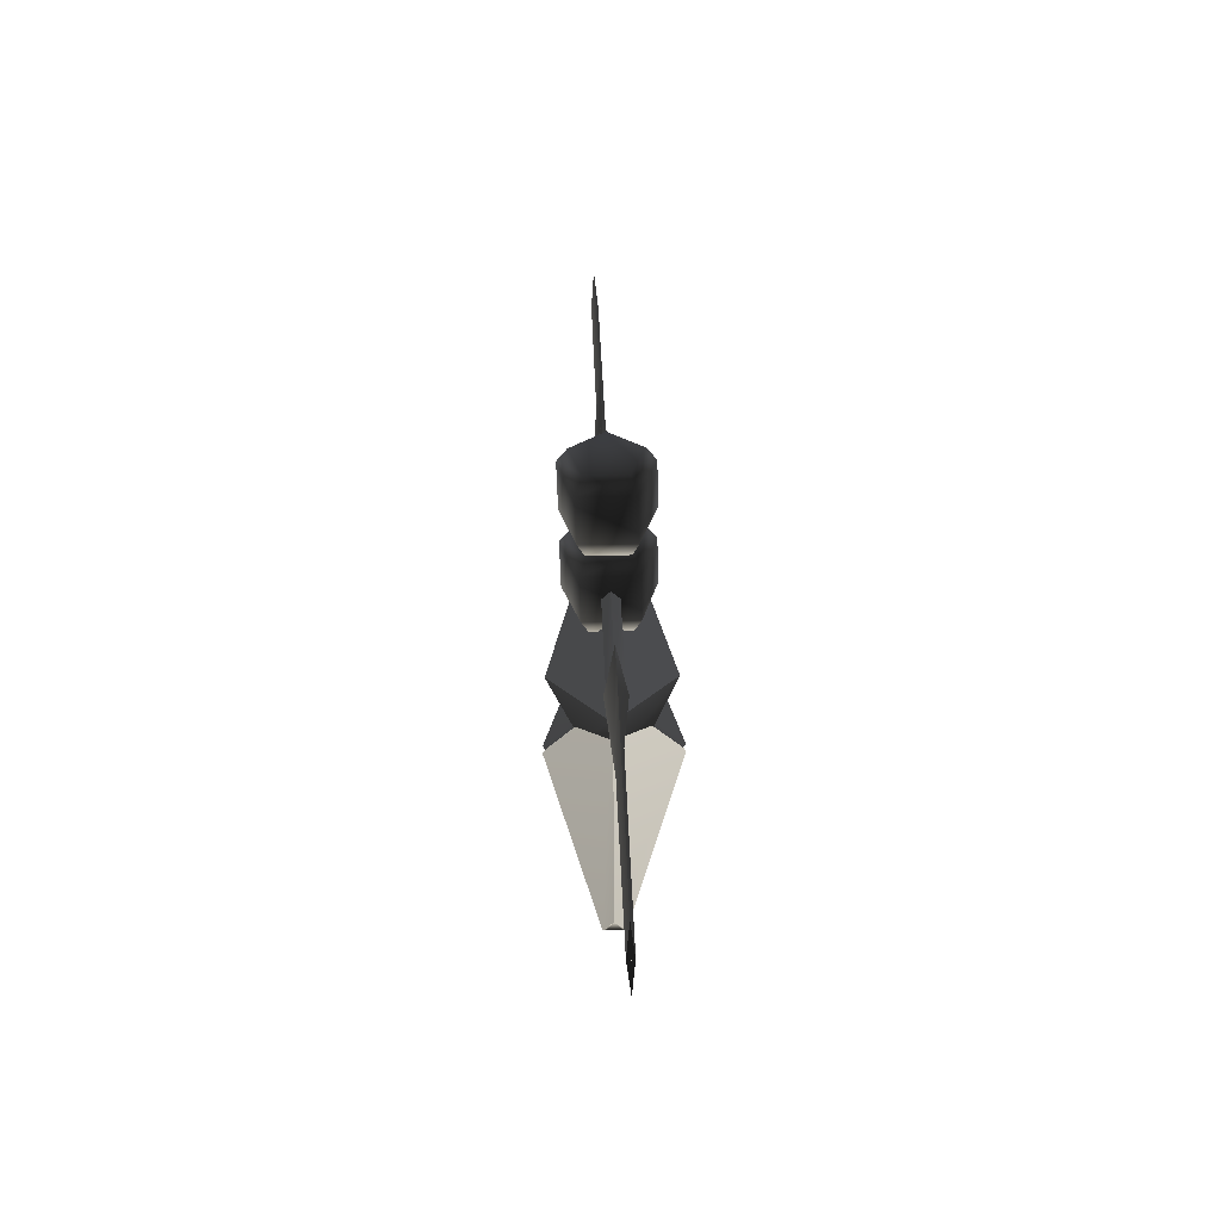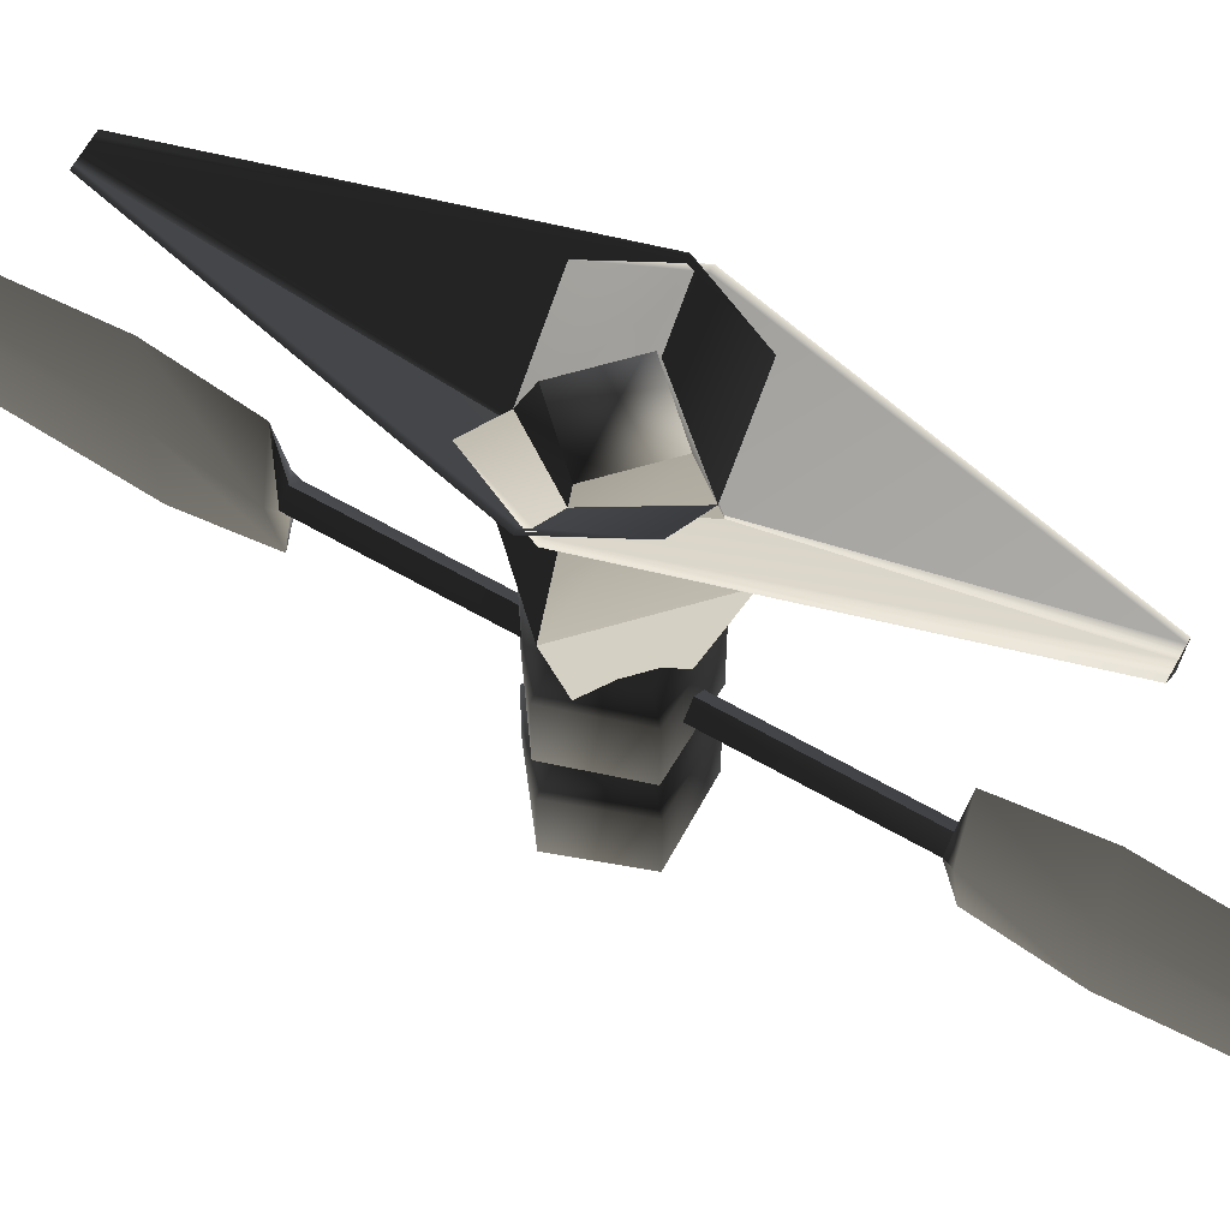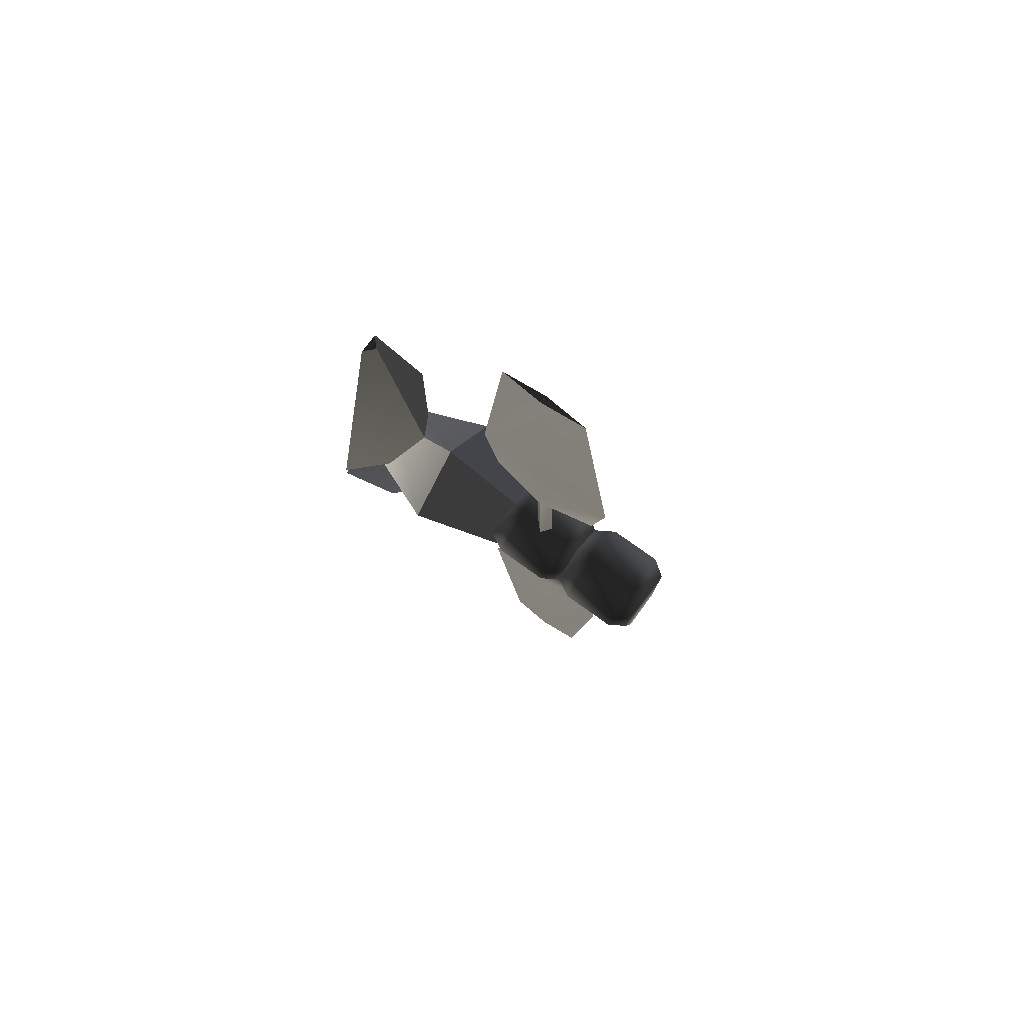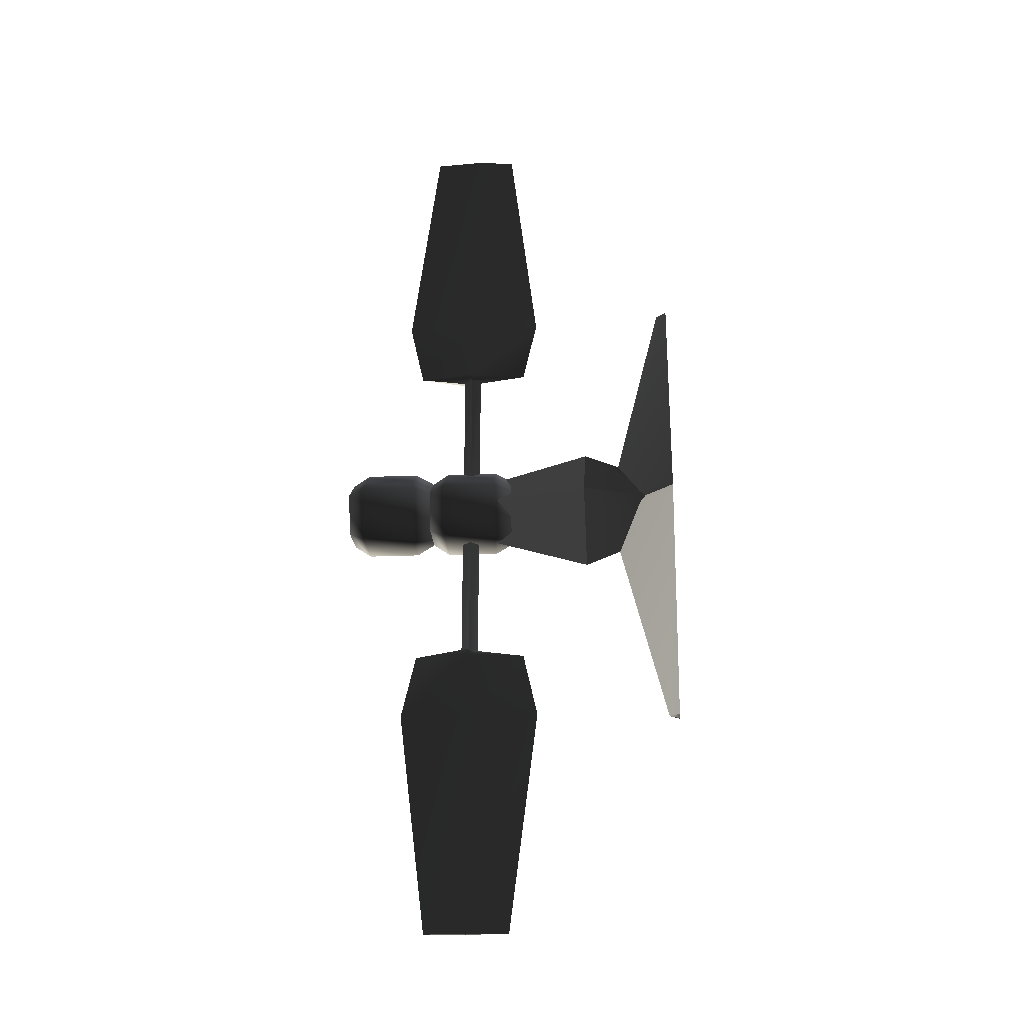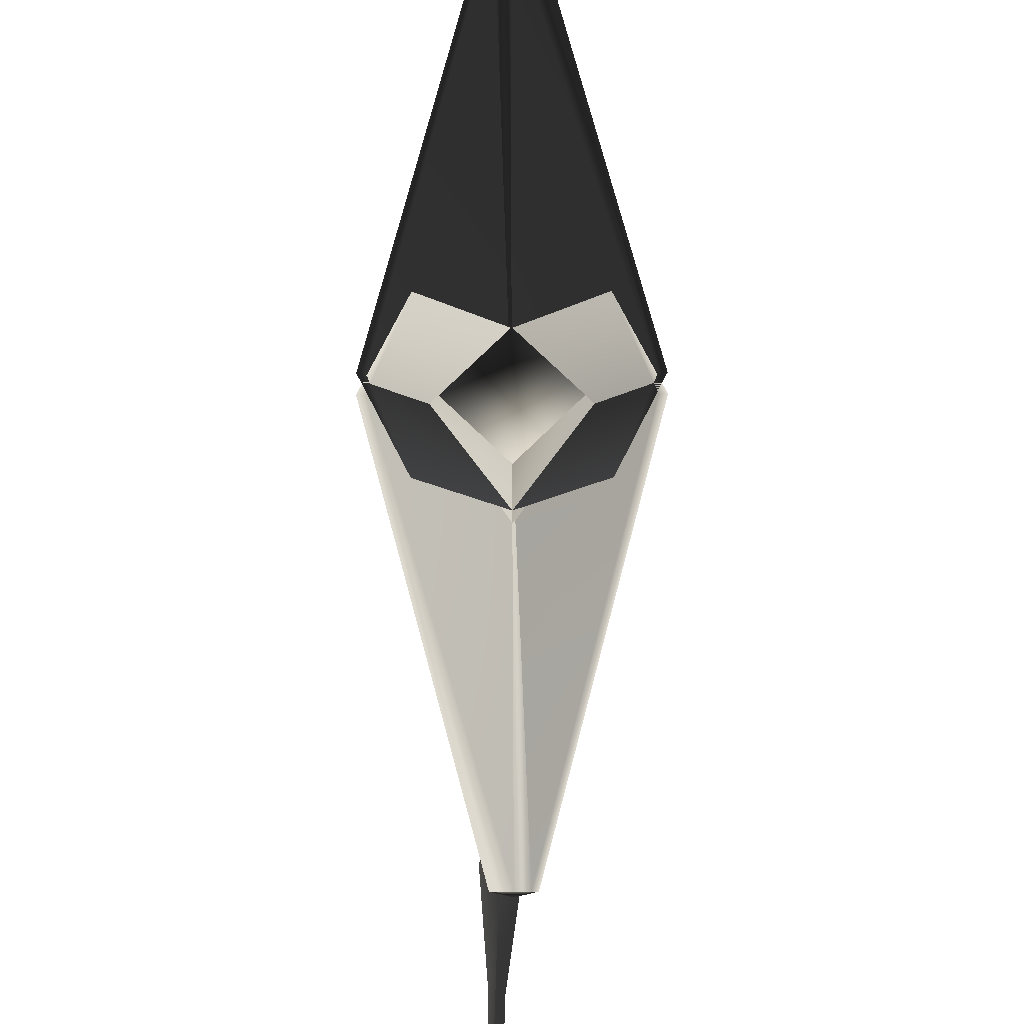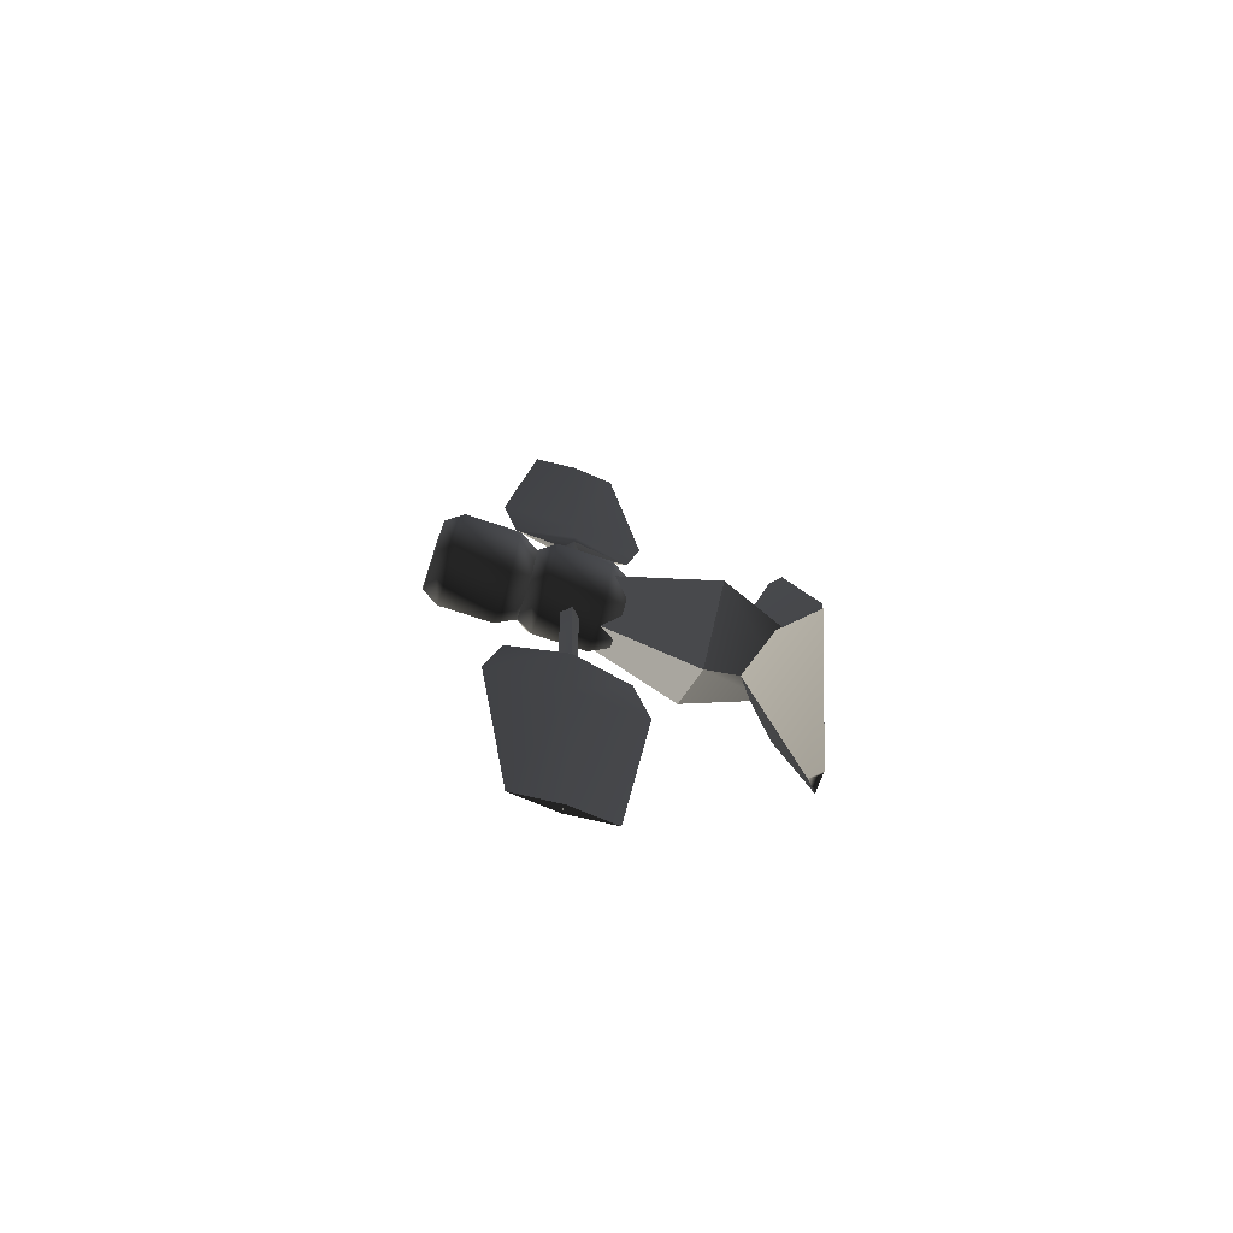
<metadata>
{"format":"obj","ext":"obj","renderer":"f3d","projection":"perspective","resolution":1024,"background":"white","views":[{"elev":-50.2,"azim":-178.8,"up":"+Y"},{"elev":62.2,"azim":-61.6,"up":"+Z"},{"elev":73.2,"azim":126.1,"up":"+Y"},{"elev":-21.5,"azim":-85.7,"up":"+Y"},{"elev":70.8,"azim":-0.2,"up":"+Z"},{"elev":-69.1,"azim":-108.7,"up":"+Y"}]}
</metadata>
<code>
v  0.2827 0.09185 -1.074
v  0.000332 0.2962 -1.074
v  0.000437 0.3894 -0.9403
v  0.3717 0.1208 -0.9403
v  0.000437 0.3894 -0.5009
v  0.3717 0.1208 -0.5009
v  0.1744 -0.2394 -1.074
v  0.2293 -0.3148 -0.9403
v  0.000332 0.2962 -0.3406
v  0.2827 0.09184 -0.3406
v  0.2293 -0.3148 -0.5009
v  0.1744 -0.2394 -0.3406
v  -0.2825 0.09121 -1.074
v  -0.3714 0.1199 -0.9403
v  -0.3714 0.1199 -0.5009
v  -0.23 -0.3153 -0.9403
v  -0.23 -0.3153 -0.5009
v  -0.2825 0.09121 -0.3406
v  -0.1749 -0.2398 -0.3406
v  -0.1749 -0.2398 -1.074
v  0 0 -0.3406
v  0 0 -1.074
v  0 0.532 1.065
v  0.5341 0 1.065
v  0 0 -0.7954
v  0 -0.532 1.065
v  -0.5341 0 1.065
v  0.2765 0 1.726
v  0 -0.2755 1.726
v  -0.2765 0 1.726
v  0 0.2755 1.726
v  -0.5473 -0.04331 1.848
v  -0.06318 -1.946 1.848
v  0 -1.946 1.848
v  0 -0.04331 1.305
v  0.06318 -1.946 1.848
v  -0.08928 -1.946 1.848
v  -0.5827 -0.04331 1.848
v  0.5827 -0.04331 1.848
v  0.5473 -0.04331 1.848
v  0.08928 -1.946 1.848
v  0 -1.946 1.761
v  0 -0.04331 1.27
v  0 0.3729 1.475
v  -0.3767 0.3729 1.848
v  0.3767 0.3729 1.848
v  -0.5473 0.04331 1.848
v  -0.3767 -0.3729 1.848
v  0 -0.3729 1.475
v  0 0.04331 1.305
v  -0.5827 0.04331 1.848
v  0 0.04331 1.27
v  -0.06318 1.946 1.848
v  -0.08928 1.946 1.848
v  0 1.946 1.761
v  0 1.946 1.848
v  0.06318 1.946 1.848
v  0.08928 1.946 1.848
v  0.5827 0.04331 1.848
v  0.5473 0.04331 1.848
v  0.3767 -0.3729 1.848
v  0.01067 0.296 -0.3405
v  0.2857 0.08192 -0.3405
v  0 0 -0.3405
v  -0.2791 0.101 -0.3405
v  -0.1832 -0.2336 -0.3405
v  0.1659 -0.2454 -0.3405
v  -0.2408 -0.3071 -0.2072
v  -0.367 0.1328 -0.2072
v  -0.2408 -0.3071 0.2322
v  0.01403 0.3892 -0.2072
v  -0.367 0.1328 0.2322
v  -0.1832 -0.2336 0.3924
v  0.01403 0.3892 0.2322
v  -0.2791 0.101 0.3924
v  0.01067 0.296 0.3924
v  0.3756 0.1077 -0.2072
v  0.3756 0.1077 0.2322
v  0.2181 -0.3226 -0.2072
v  0.2857 0.08192 0.3924
v  0.2181 -0.3226 0.2322
v  0.1659 -0.2454 0.3924
v  0 0 0.3924
v  0.1194 1.331 0.01454
v  0.04656 1.333 -0.05858
v  0.04844 1.387 -0.4625
v  0.1401 1.384 0.01454
v  0.06714 1.923 -0.5851
v  0.1014 1.922 0.01454
v  0.04844 1.387 0.4916
v  0.04656 1.333 0.08767
v  -0.04327 1.39 0.01454
v  0.03293 1.924 0.01454
v  0.1022 3.806 0.01454
v  0.06714 1.923 0.6142
v  0.1329 3.805 0.3734
v  -0.02624 1.336 0.01454
v  0.1635 3.804 0.01454
v  0.1329 3.805 -0.3443
v  -0.04656 -1.333 -0.05858
v  -0.1194 -1.331 0.01454
v  -0.0728 0.002542 0.01454
v  0 0 -0.05858
v  0 0 0.08767
v  -0.04656 -1.333 0.08767
v  0.0728 -0.002542 0.01454
v  0.02624 -1.336 0.01454
v  -0.1022 -3.806 0.01454
v  -0.1329 -3.805 -0.3443
v  -0.06714 -1.923 -0.5851
v  -0.03293 -1.924 0.01454
v  -0.1014 -1.922 0.01454
v  -0.1401 -1.384 0.01454
v  -0.04844 -1.387 -0.4625
v  -0.1635 -3.804 0.01454
v  -0.1329 -3.805 0.3734
v  -0.06714 -1.923 0.6142
v  -0.04844 -1.387 0.4916
v  0.04327 -1.39 0.01454
v  0.1328 3.802 0.006967
v  0.1378 3.815 0.01336
v  0.1328 3.802 0.02049
v  0.1275 3.815 0.01337
v  -0.1327 -3.802 0.02049
v  -0.1287 -3.815 0.01336
v  -0.1327 -3.802 0.006967
v  -0.139 -3.815 0.01337
g frm-thrust_pod_4
f 1 2 3
f 1 3 4
f 4 3 5
f 4 5 6
f 7 1 4
f 7 4 8
f 8 4 6
f 6 5 9
f 6 9 10
f 8 6 11
f 11 6 10
f 11 10 12
f 2 13 14
f 2 14 3
f 3 14 15
f 13 16 14
f 14 16 17
f 14 17 15
f 3 15 5
f 5 15 18
f 15 17 19
f 15 19 18
f 5 18 9
f 13 20 16
f 10 9 21
f 9 18 21
f 18 19 21
f 19 12 21
f 12 10 21
f 20 7 8
f 20 8 16
f 16 8 11
f 16 11 17
f 17 11 12
f 17 12 19
f 2 1 22
f 13 2 22
f 20 13 22
f 7 20 22
f 1 7 22
g frm-defense_5_6
f 23 24 25
f 24 26 25
f 26 27 25
f 27 23 25
g frm-defense_5_6
f 28 29 26
f 28 26 24
f 29 27 26
f 29 30 27
f 31 28 24
f 31 24 23
f 30 31 23
f 30 23 27
f 29 28 31
f 29 31 30
g frm-door2_1
f 32 33 34
f 35 34 36
f 32 37 33
f 32 38 37
f 39 40 36
f 39 36 41
f 32 34 35
f 33 37 42
f 33 42 34
f 36 34 42
f 36 42 41
f 41 42 43
f 41 43 39
f 35 36 40
f 42 37 38
f 42 38 43
f 35 44 45
f 35 45 32
f 32 45 38
f 45 44 43
f 45 43 38
f 40 44 35
f 40 46 44
f 43 44 46
f 43 46 39
f 39 46 40
g frm-door1_1
f 47 48 49
f 47 49 50
f 51 52 49
f 51 49 48
f 50 53 47
f 52 51 54
f 53 54 51
f 53 51 47
f 51 48 47
f 52 54 55
f 55 54 53
f 55 53 56
f 55 56 57
f 55 57 58
f 50 56 53
f 59 52 55
f 59 55 58
f 59 49 52
f 58 60 59
f 60 61 59
f 59 61 49
f 58 57 60
f 50 61 60
f 60 57 56
f 60 56 50
f 50 49 61
g frm-solar_pod_4_6
f 62 63 64
f 65 62 64
f 66 65 64
f 67 66 64
f 63 67 64
f 65 66 68
f 65 68 69
f 69 68 70
f 62 65 69
f 62 69 71
f 71 69 72
f 69 70 72
f 72 70 73
f 71 72 74
f 74 72 75
f 72 73 75
f 74 75 76
f 63 62 71
f 63 71 77
f 77 71 74
f 77 74 78
f 67 63 77
f 67 77 79
f 79 77 78
f 78 74 76
f 78 76 80
f 79 78 81
f 81 78 80
f 68 79 81
f 68 81 70
f 81 80 82
f 80 76 83
f 82 80 83
f 73 82 83
f 76 75 83
f 75 73 83
f 66 67 79
f 66 79 68
f 70 81 82
f 70 82 73
g frm-solar_panel
f 84 85 86
f 84 86 87
f 87 86 88
f 87 88 89
f 90 87 89
f 91 84 87
f 91 87 90
f 86 92 93
f 86 93 88
f 88 93 94
f 92 95 93
f 93 95 96
f 93 96 94
f 85 92 86
f 85 97 92
f 97 90 92
f 92 90 95
f 90 89 95
f 95 89 98
f 95 98 96
f 99 94 96
f 99 96 98
f 88 94 99
f 89 88 99
f 89 99 98
f 97 91 90
f 100 101 102
f 100 102 103
f 103 102 97
f 101 104 102
f 102 104 91
f 102 91 97
f 103 97 85
f 101 105 104
f 106 103 85
f 106 85 84
f 107 100 103
f 107 103 106
f 105 107 106
f 105 106 104
f 104 106 84
f 104 84 91
f 108 109 110
f 108 110 111
f 109 112 110
f 110 112 113
f 111 110 114
f 109 115 112
f 116 115 109
f 116 109 108
f 115 117 112
f 112 117 118
f 112 118 113
f 115 116 117
f 116 111 117
f 117 111 119
f 116 108 111
f 111 114 119
f 119 114 100
f 119 100 107
f 117 119 118
f 118 119 107
f 113 118 105
f 113 105 101
f 110 113 114
f 114 113 101
f 114 101 100
f 118 107 105
g frm-SS02
f 120 121 122
f 120 123 121
f 120 122 123
f 122 121 123
g frm-SS01
f 124 125 126
f 125 127 126
f 127 124 126
f 127 125 124

</code>
